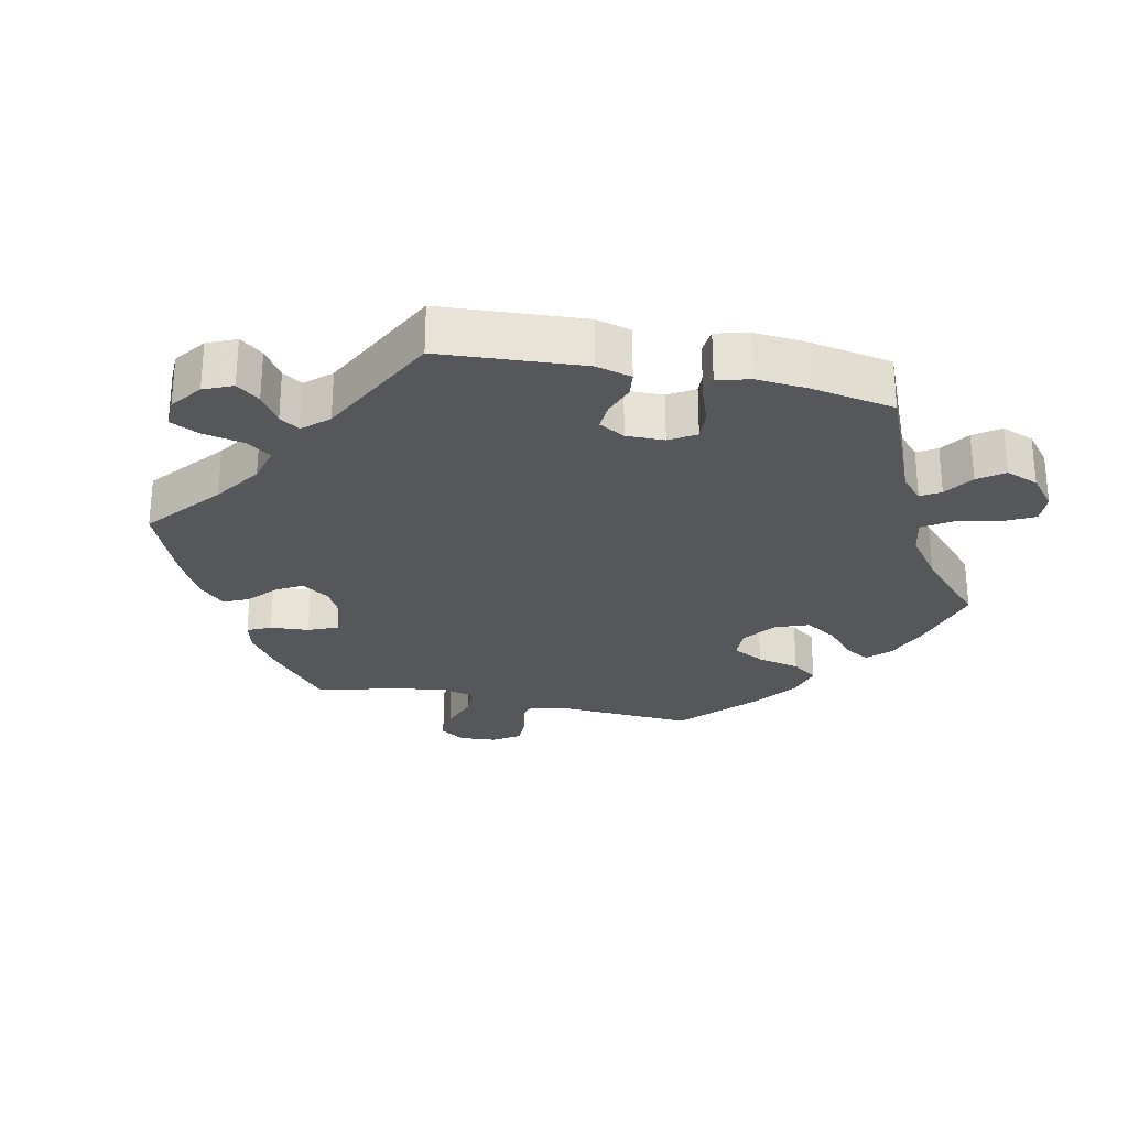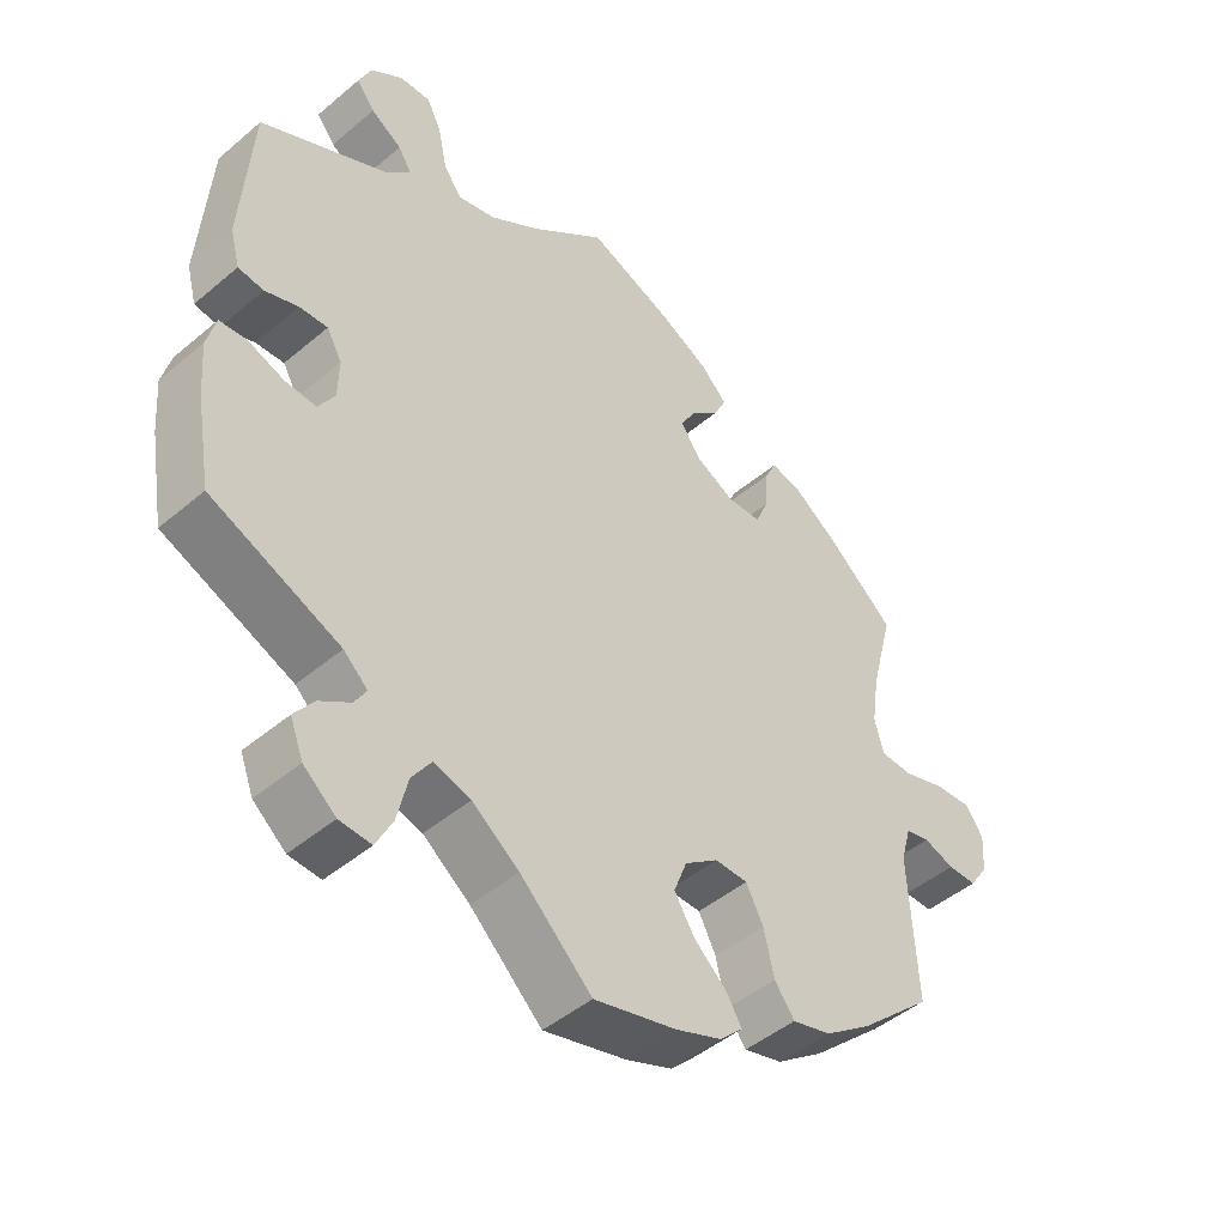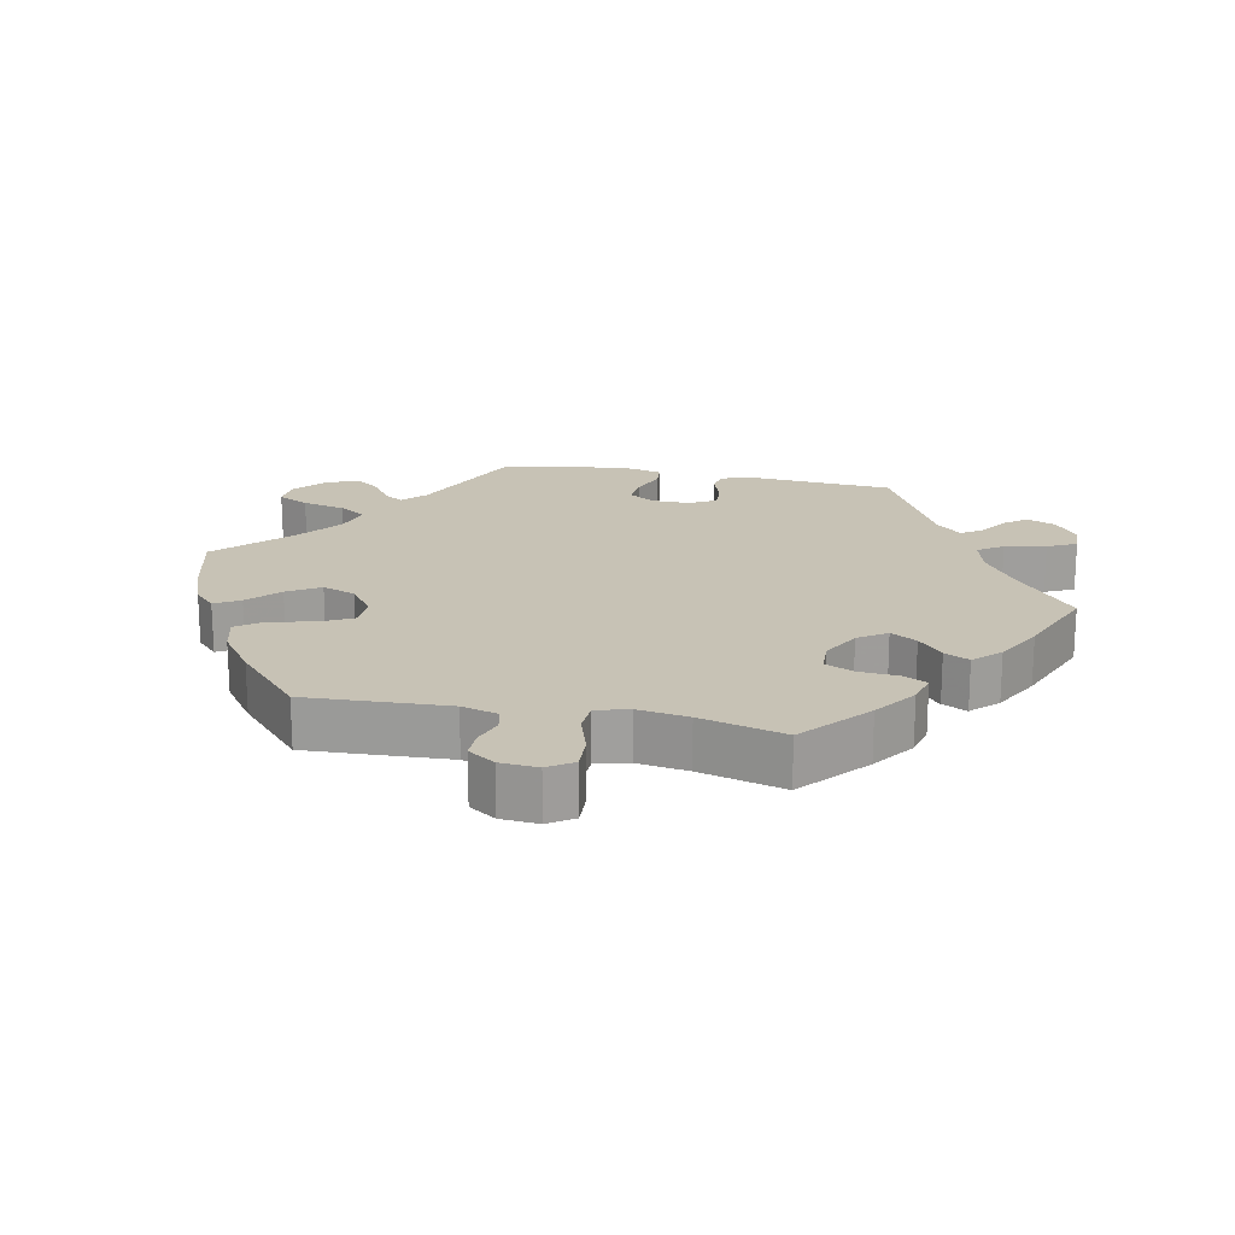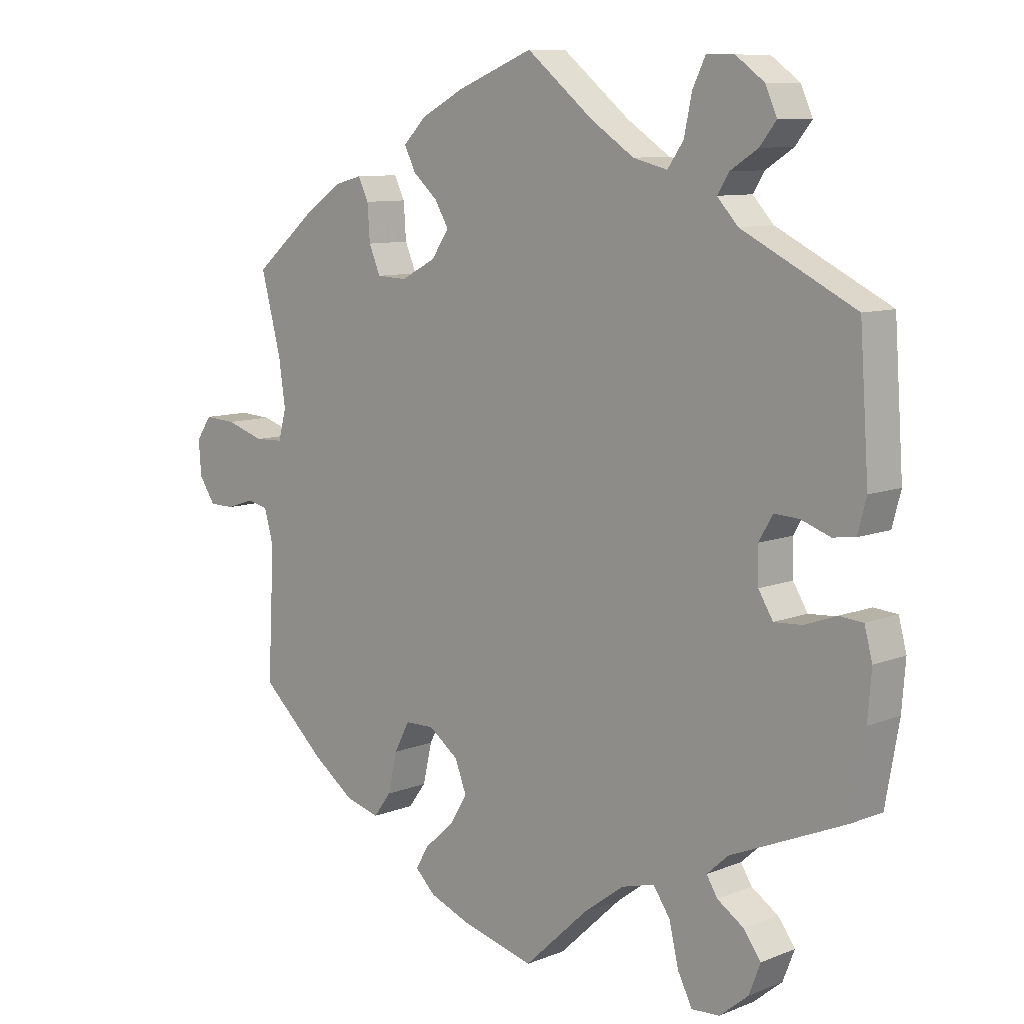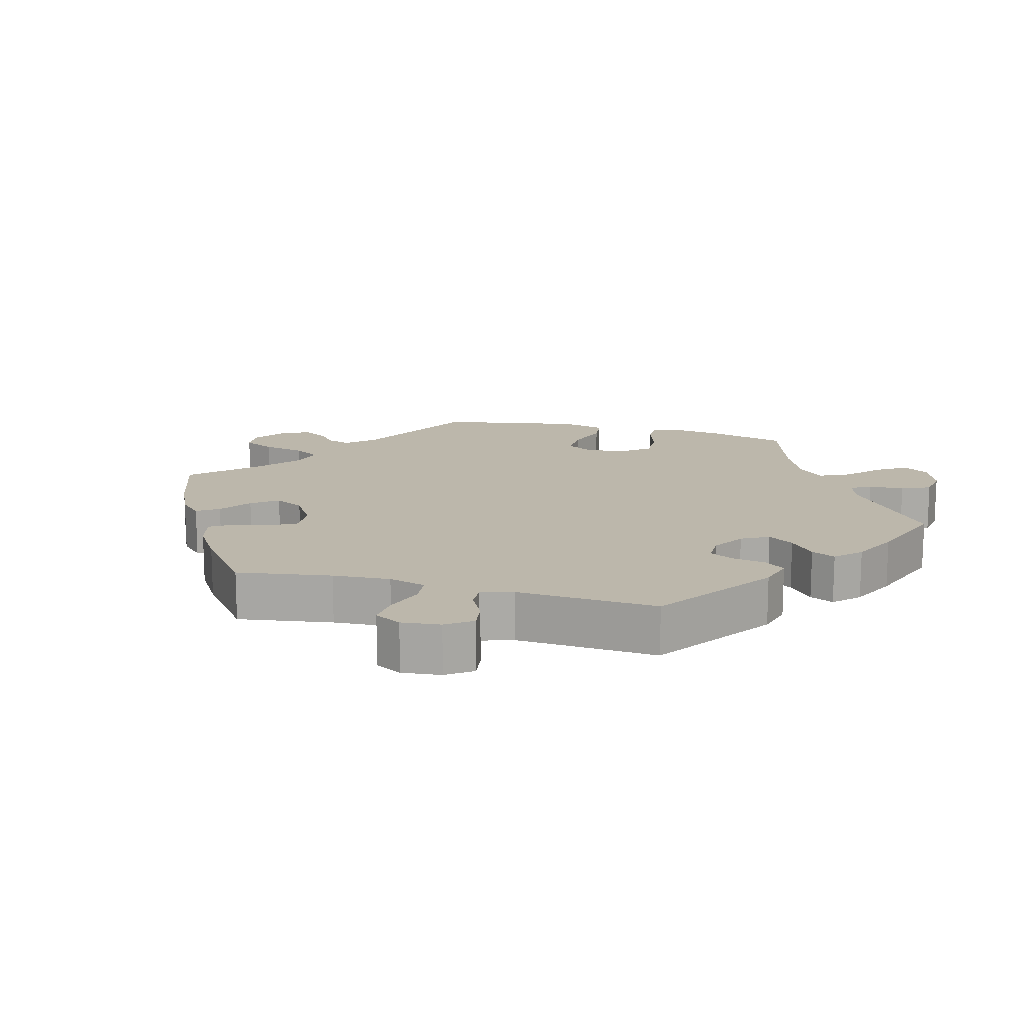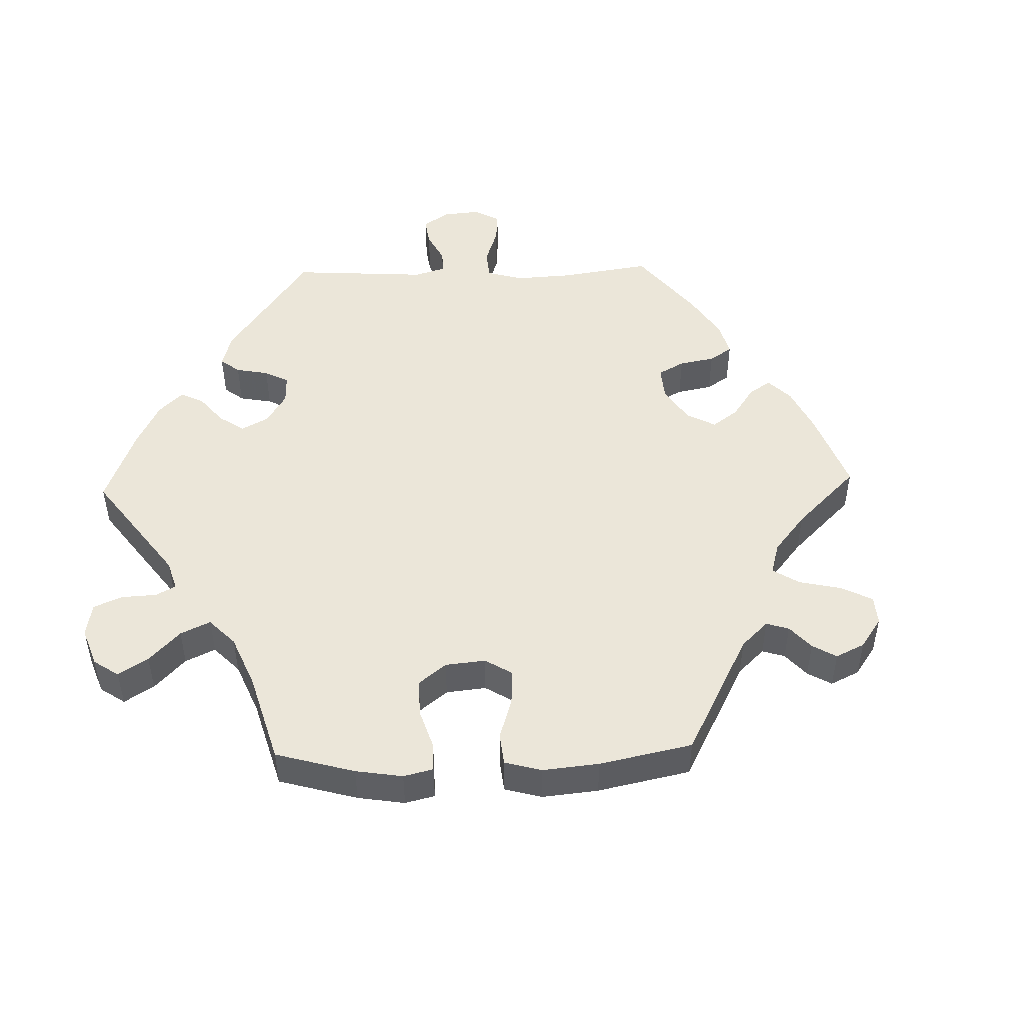
<metadata>
{"format":"obj","ext":"obj","renderer":"f3d","projection":"perspective","resolution":1024,"background":"white","views":[{"elev":-26.7,"azim":77.6,"up":"+Y"},{"elev":-46.4,"azim":133.9,"up":"+Z"},{"elev":19.0,"azim":-78.2,"up":"+Y"},{"elev":9.4,"azim":43.9,"up":"+Z"},{"elev":14.5,"azim":45.4,"up":"+Y"},{"elev":48.1,"azim":-151.6,"up":"+Y"}]}
</metadata>
<code>
v 0.11 0.07 0.531
v -0.187 0.07 -0.563
v 0.293 0.07 -0.609
v 0.39 0.07 0.018
v -0.152 0.07 0.383
v 0.381 0.07 0.499
v -0.616 0.07 0.078
v 0.412 0.07 0.057
v 0.317 0.07 0.44
v -0.151 0.07 -0.452
v 0.386 0.07 -0.567
v 0.104 0.07 -0.522
v 0 0.07 -0.62
v 0.297 0.07 0.611
v 0.263 0.07 0.507
v -0.198 0.07 -0.494
v -0.541 0.07 -0.045
v 0.254 0.07 -0.497
v -0.621 0.07 -0.052
v 0.181 0.07 0.484
v -0.12 0.07 -0.589
v -0.238 0.07 0.311
v 0.391 0.07 -0.039
v 0 0.07 0.62
v 0.461 0.07 -0.075
v 0.538 0.07 0.043
v -0.262 0.07 -0.367
v -0.234 0.07 0.495
v 0.377 0.07 -0.48
v 0.408 0.07 0.533
v -0.196 0.07 0.533
v -0.306 0.07 -0.471
v -0.374 0.07 0.438
v 0.339 0.07 -0.606
v -0.237 0.07 -0.319
v 0.389 0.07 0.576
v 0.269 0.07 -0.562
v 0.276 0.07 0.568
v -0.288 0.07 0.313
v -0.553 0.07 0.058
v -0.307 0.07 0.357
v -0.328 0.07 0.45
v 0.415 0.07 -0.078
v 0.342 0.07 0.61
v -0.663 0.07 -0.052
v 0.513 0.07 -0.056
v -0.311 0.07 0.415
v 0.333 0.07 -0.451
v 0.226 0.07 -0.456
v 0.537 0.07 -0.31
v -0.14 0.07 -0.354
v 0.552 0.07 0.096
v 0.552 0.07 -0.059
v 0.501 0.07 0.038
v 0.351 0.07 0.403
v 0.537 0.07 0.31
v 0.35 0.07 -0.39
v 0.237 0.07 0.47
v 0.172 0.07 -0.471
v 0.453 0.07 0.055
v -0.362 0.07 -0.456
v -0.69 0.07 -0.012
v 0.315 0.07 -0.422
v 0.405 0.07 -0.518
v 0.336 0.07 0.47
v -0.189 0.07 -0.318
v -0.431 0.07 -0.406
v -0.694 0.07 0.044
v 0.559 0.07 -0.184
v -0.493 0.07 0.109
v -0.504 0.07 0.184
v -0.121 0.07 -0.404
v -0.277 0.07 -0.432
v -0.669 0.07 0.081
v -0.437 0.07 0.394
v -0.181 0.07 0.341
v -0.506 0.07 0.06
v -0.537 0.07 -0.31
v -0.125 0.07 0.57
v -0.22 0.07 -0.531
v 0.565 0.07 -0.108
v -0.175 0.07 0.422
v -0.537 0.07 0.31
v -0.526 0.07 -0.099
v -0.576 0.07 -0.037
v -0.216 0.07 0.458
v 0.11 -0 0.531
v -0.187 -0 -0.563
v 0.293 -0 -0.609
v 0.39 -0 0.018
v -0.152 -0 0.383
v 0.381 -0 0.499
v -0.616 -0 0.078
v 0.412 -0 0.057
v 0.317 -0 0.44
v -0.151 -0 -0.452
v 0.386 -0 -0.567
v 0.104 -0 -0.522
v 0 -0 -0.62
v 0.297 -0 0.611
v 0.263 -0 0.507
v -0.198 -0 -0.494
v -0.541 -0 -0.045
v 0.254 -0 -0.497
v -0.621 -0 -0.052
v 0.181 -0 0.484
v -0.12 -0 -0.589
v -0.238 -0 0.311
v 0.391 -0 -0.039
v 0 -0 0.62
v 0.461 -0 -0.075
v 0.538 -0 0.043
v -0.262 -0 -0.367
v -0.234 -0 0.495
v 0.377 -0 -0.48
v 0.408 -0 0.533
v -0.196 -0 0.533
v -0.306 -0 -0.471
v -0.374 -0 0.438
v 0.339 -0 -0.606
v -0.237 -0 -0.319
v 0.389 -0 0.576
v 0.269 -0 -0.562
v 0.276 -0 0.568
v -0.288 -0 0.313
v -0.553 -0 0.058
v -0.307 -0 0.357
v -0.328 -0 0.45
v 0.415 -0 -0.078
v 0.342 -0 0.61
v -0.663 -0 -0.052
v 0.513 -0 -0.056
v -0.311 -0 0.415
v 0.333 -0 -0.451
v 0.226 -0 -0.456
v 0.537 -0 -0.31
v -0.14 -0 -0.354
v 0.552 -0 0.096
v 0.552 -0 -0.059
v 0.501 -0 0.038
v 0.351 -0 0.403
v 0.537 -0 0.31
v 0.35 -0 -0.39
v 0.237 -0 0.47
v 0.172 -0 -0.471
v 0.453 -0 0.055
v -0.362 -0 -0.456
v -0.69 -0 -0.012
v 0.315 -0 -0.422
v 0.405 -0 -0.518
v 0.336 -0 0.47
v -0.189 -0 -0.318
v -0.431 -0 -0.406
v -0.694 -0 0.044
v 0.559 -0 -0.184
v -0.493 -0 0.109
v -0.504 -0 0.184
v -0.121 -0 -0.404
v -0.277 -0 -0.432
v -0.669 -0 0.081
v -0.437 -0 0.394
v -0.181 -0 0.341
v -0.506 -0 0.06
v -0.537 -0 -0.31
v -0.125 -0 0.57
v -0.22 -0 -0.531
v 0.565 -0 -0.108
v -0.175 -0 0.422
v -0.537 -0 0.31
v -0.526 -0 -0.099
v -0.576 -0 -0.037
v -0.216 -0 0.458
f 67 78 84
f 61 67 84 17
f 27 73 32 61
f 35 27 61 17
f 66 35 17
f 51 66 17
f 2 80 16 10
f 2 10 72
f 12 13 21 2
f 59 12 2 72
f 49 59 72 51
f 34 3 37 18
f 34 18 49
f 11 34 49
f 48 29 64 11
f 63 48 11 49
f 57 63 49 51
f 25 46 53 81
f 43 25 81 69
f 52 26 54 60
f 55 56 52 60
f 9 55 60 8
f 36 30 6 65
f 36 65 9
f 44 36 9
f 15 38 14 44
f 58 15 44 9
f 20 58 9 8
f 31 79 24 1
f 82 86 28 31
f 5 82 31 1
f 76 5 1 20
f 33 42 47 41
f 33 41 39
f 71 83 75 33
f 70 71 33 39
f 77 70 39 22
f 68 74 7 40
f 68 40 77
f 62 68 77
f 85 19 45 62
f 17 85 62 77
f 43 69 50 57
f 23 43 57 51
f 4 23 51 17
f 76 20 8 4
f 22 76 4
f 17 77 22 4
f 170 164 153
f 103 170 153 147
f 147 118 159 113
f 103 147 113 121
f 103 121 152
f 103 152 137
f 96 102 166 88
f 158 96 88
f 88 107 99 98
f 158 88 98 145
f 137 158 145 135
f 104 123 89 120
f 135 104 120
f 135 120 97
f 97 150 115 134
f 135 97 134 149
f 137 135 149 143
f 167 139 132 111
f 155 167 111 129
f 146 140 112 138
f 146 138 142 141
f 94 146 141 95
f 151 92 116 122
f 95 151 122
f 95 122 130
f 130 100 124 101
f 95 130 101 144
f 94 95 144 106
f 87 110 165 117
f 117 114 172 168
f 87 117 168 91
f 106 87 91 162
f 127 133 128 119
f 125 127 119
f 119 161 169 157
f 125 119 157 156
f 108 125 156 163
f 126 93 160 154
f 163 126 154
f 163 154 148
f 148 131 105 171
f 163 148 171 103
f 143 136 155 129
f 137 143 129 109
f 103 137 109 90
f 90 94 106 162
f 90 162 108
f 90 108 163 103
f 84 170 103 17
f 17 103 171 85
f 85 171 105 19
f 19 105 131 45
f 45 131 148 62
f 62 148 154 68
f 68 154 160 74
f 74 160 93 7
f 7 93 126 40
f 40 126 163 77
f 77 163 156 70
f 70 156 157 71
f 71 157 169 83
f 83 169 161 75
f 75 161 119 33
f 33 119 128 42
f 42 128 133 47
f 47 133 127 41
f 41 127 125 39
f 39 125 108 22
f 22 108 162 76
f 76 162 91 5
f 5 91 168 82
f 82 168 172 86
f 86 172 114 28
f 28 114 117 31
f 31 117 165 79
f 79 165 110 24
f 24 110 87 1
f 1 87 106 20
f 20 106 144 58
f 58 144 101 15
f 15 101 124 38
f 38 124 100 14
f 14 100 130 44
f 44 130 122 36
f 36 122 116 30
f 30 116 92 6
f 6 92 151 65
f 65 151 95 9
f 9 95 141 55
f 55 141 142 56
f 56 142 138 52
f 52 138 112 26
f 26 112 140 54
f 54 140 146 60
f 60 146 94 8
f 8 94 90 4
f 4 90 109 23
f 23 109 129 43
f 43 129 111 25
f 25 111 132 46
f 46 132 139 53
f 53 139 167 81
f 81 167 155 69
f 69 155 136 50
f 50 136 143 57
f 57 143 149 63
f 63 149 134 48
f 48 134 115 29
f 29 115 150 64
f 64 150 97 11
f 11 97 120 34
f 34 120 89 3
f 3 89 123 37
f 37 123 104 18
f 18 104 135 49
f 49 135 145 59
f 59 145 98 12
f 12 98 99 13
f 13 99 107 21
f 21 107 88 2
f 2 88 166 80
f 80 166 102 16
f 16 102 96 10
f 10 96 158 72
f 72 158 137 51
f 51 137 152 66
f 66 152 121 35
f 35 121 113 27
f 27 113 159 73
f 73 159 118 32
f 32 118 147 61
f 61 147 153 67
f 67 153 164 78
f 78 164 170 84

</code>
